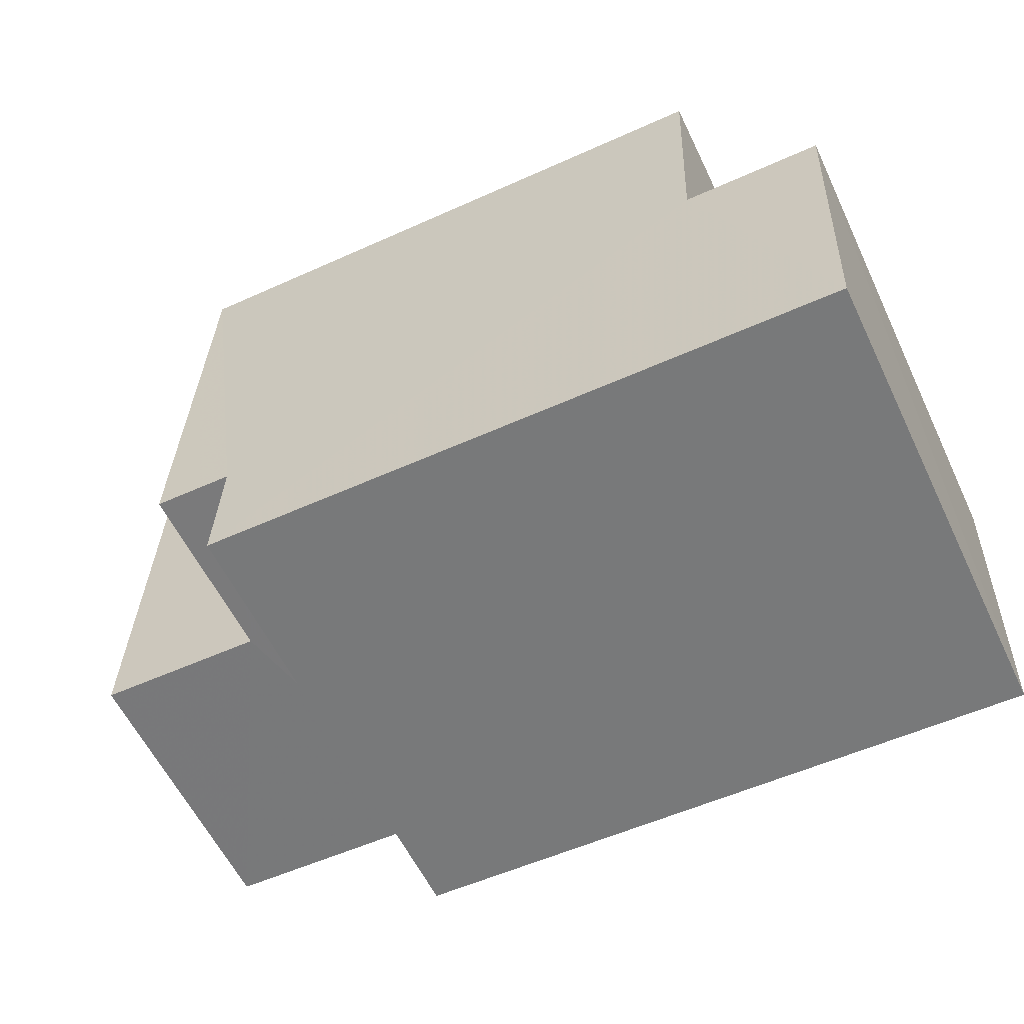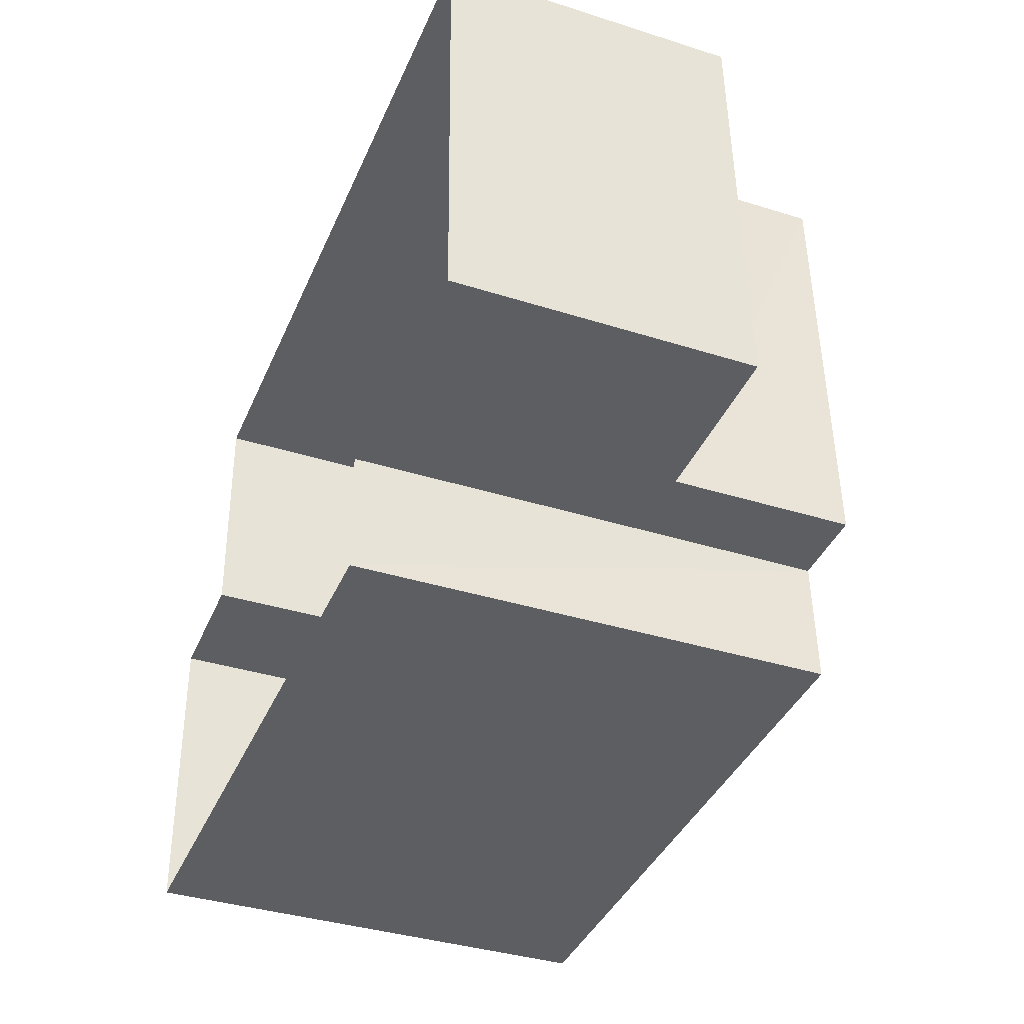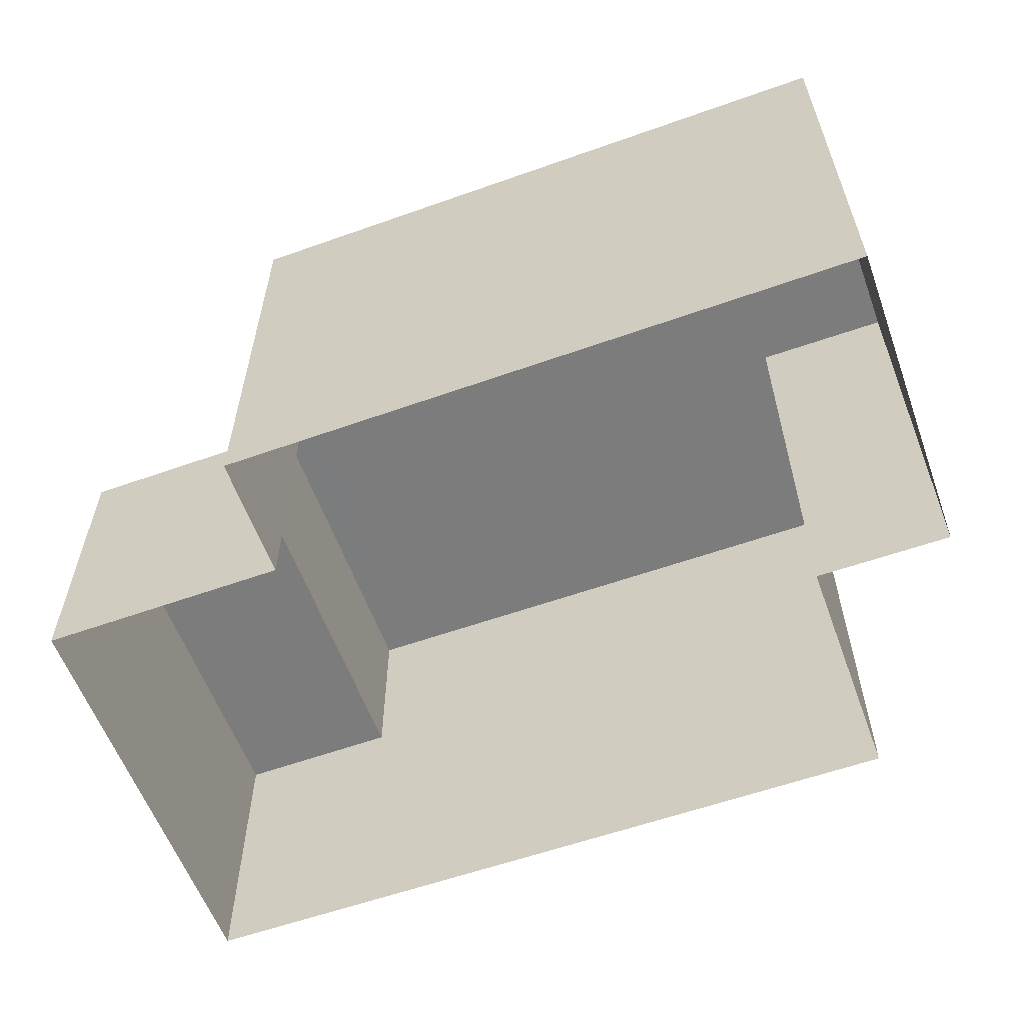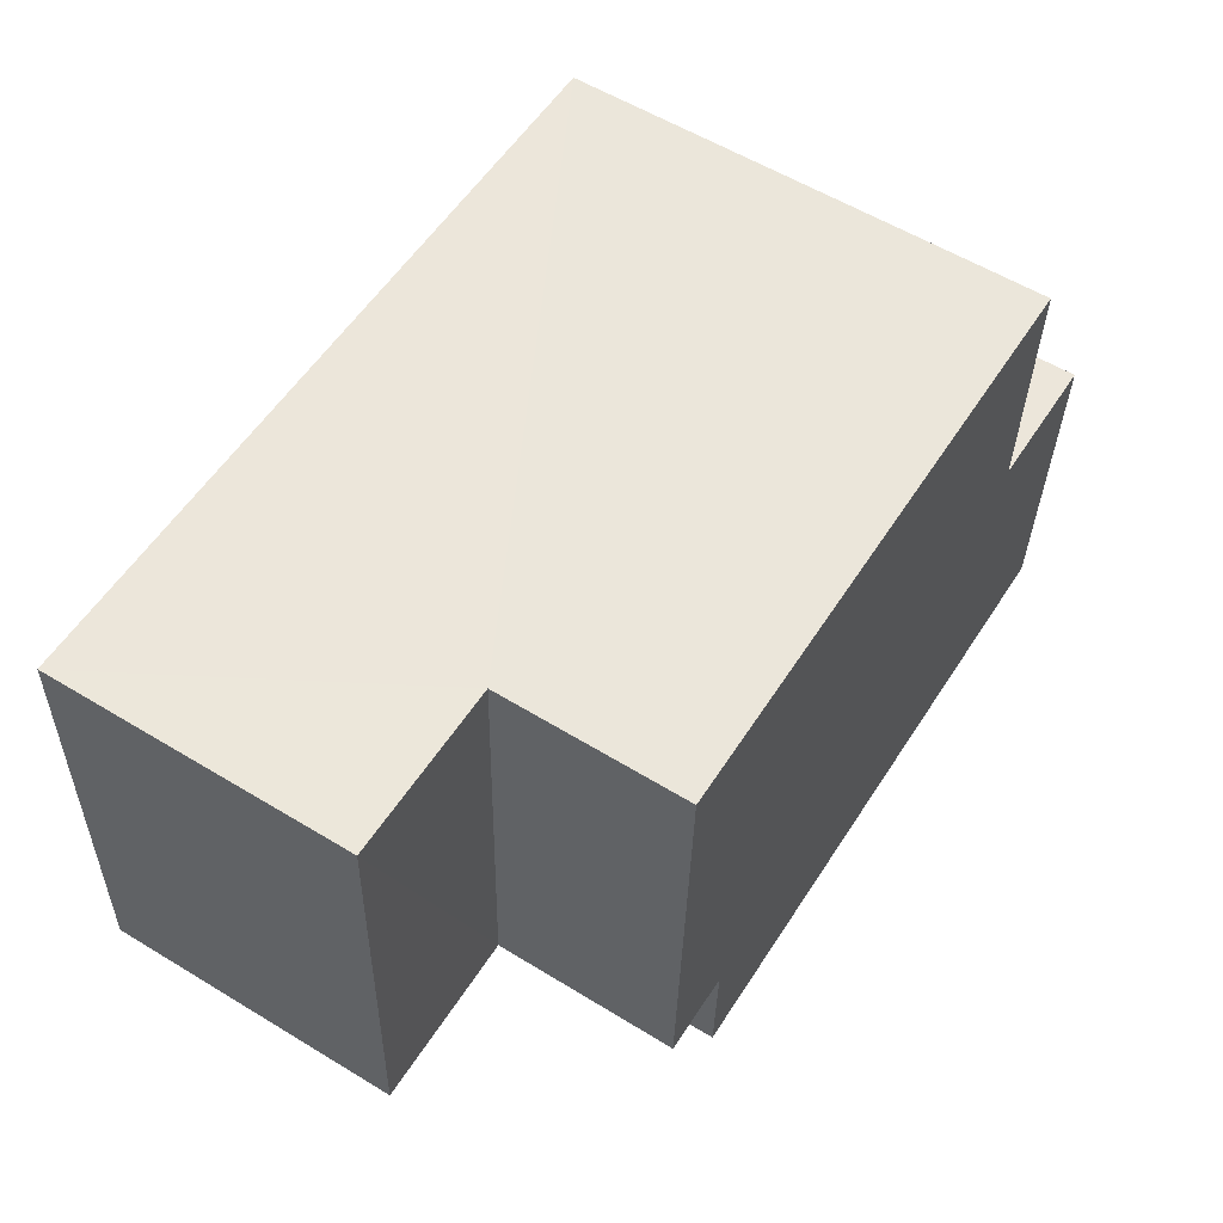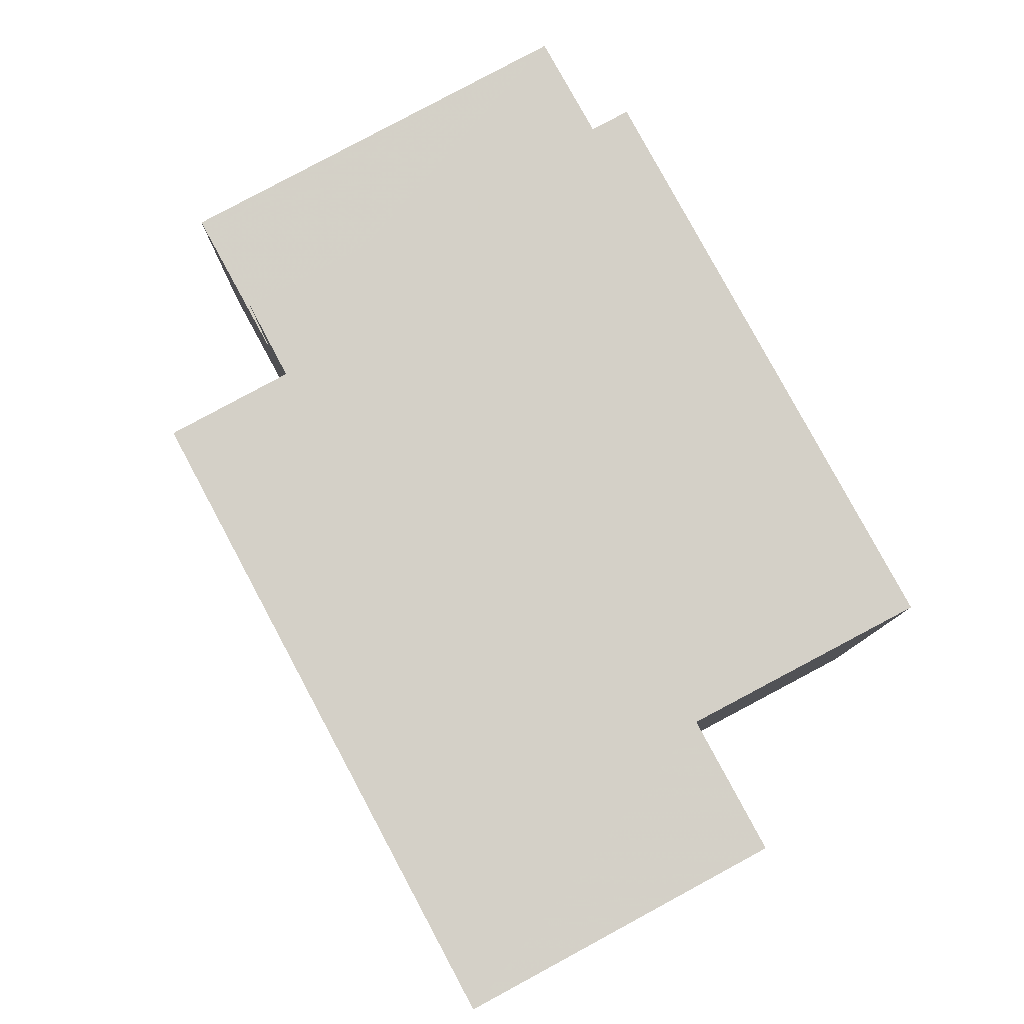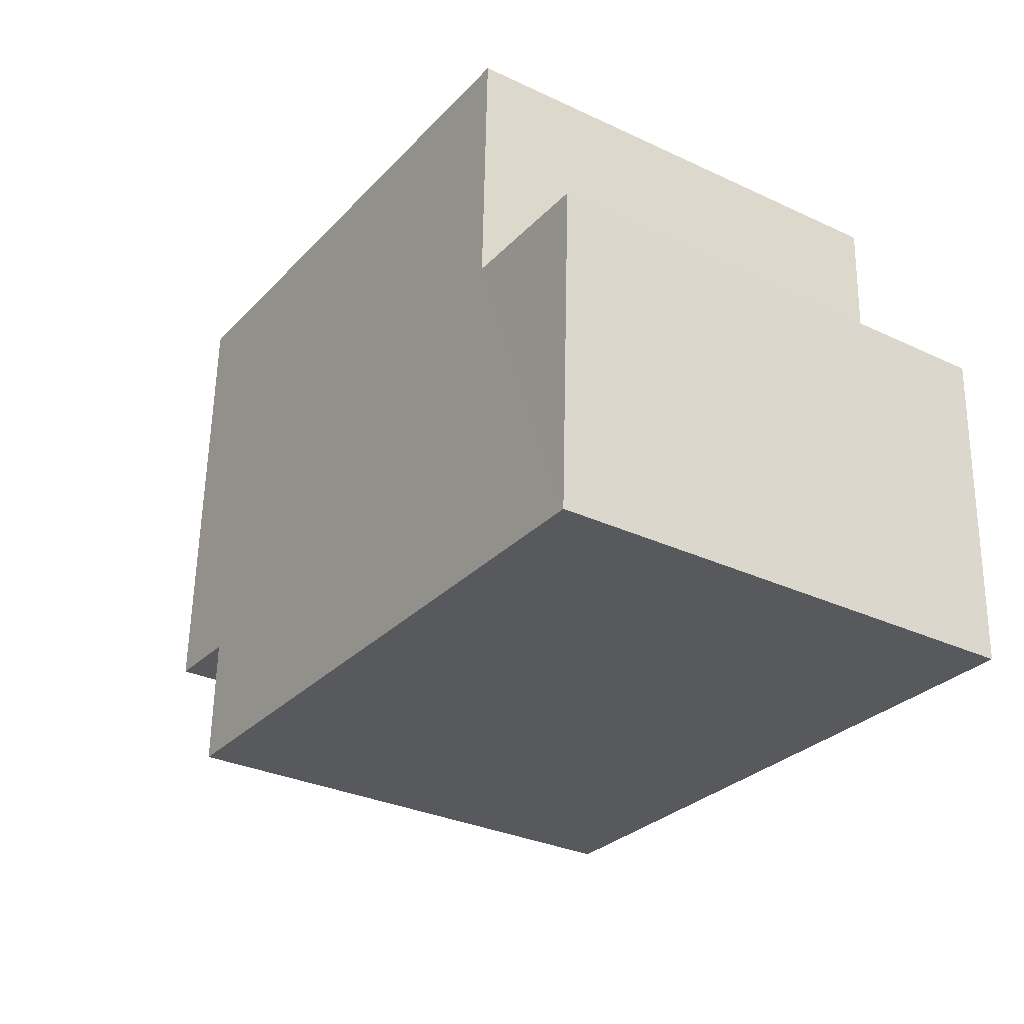
<metadata>
{"format":"obj","ext":"obj","renderer":"f3d","projection":"perspective","resolution":1024,"background":"white","views":[{"elev":-58.8,"azim":25.7,"up":"+Y"},{"elev":-37.3,"azim":-112.0,"up":"+Y"},{"elev":-58.8,"azim":18.1,"up":"+Z"},{"elev":57.8,"azim":-57.8,"up":"+Y"},{"elev":79.9,"azim":59.7,"up":"+Z"},{"elev":-31.1,"azim":56.3,"up":"+Y"}]}
</metadata>
<code>
v -3.16e+05 4.058e+04 4.192
v -3.16e+05 4.059e+04 4.195
v -3.16e+05 4.058e+04 4.191
v -3.16e+05 4.059e+04 4.19
v -3.16e+05 4.058e+04 4.189
v -3.16e+05 4.058e+04 4.19
v -3.16e+05 4.058e+04 4.186
v -3.16e+05 4.058e+04 4.188
v -3.16e+05 4.058e+04 11.24
v -3.16e+05 4.059e+04 11.24
v -3.16e+05 4.059e+04 11.24
v -3.16e+05 4.058e+04 11.24
v -3.16e+05 4.058e+04 11.24
v -3.16e+05 4.058e+04 11.23
v -3.16e+05 4.058e+04 11.24
v -3.16e+05 4.058e+04 11.24
v -3.16e+05 4.058e+04 8.529
v -3.16e+05 4.059e+04 8.532
v -3.16e+05 4.058e+04 8.53
v -3.16e+05 4.059e+04 8.531
f 1 2 3
f 2 4 3
f 3 5 6
f 6 5 7
f 7 5 8
f 3 4 5
f 9 10 11
f 11 12 13
f 14 15 9
f 16 14 9
f 13 16 9
f 13 9 11
f 17 18 19
f 17 20 18
f 10 5 4
f 10 9 5
f 9 8 5
f 9 15 8
f 15 7 8
f 15 14 7
f 6 13 3
f 6 16 13
f 17 12 11
f 20 17 11
f 18 2 1
f 19 18 1
f 16 6 7
f 14 16 7
f 19 1 17
f 1 3 17
f 17 13 12
f 17 3 13
f 11 10 20
f 10 4 20
f 20 2 18
f 20 4 2

</code>
